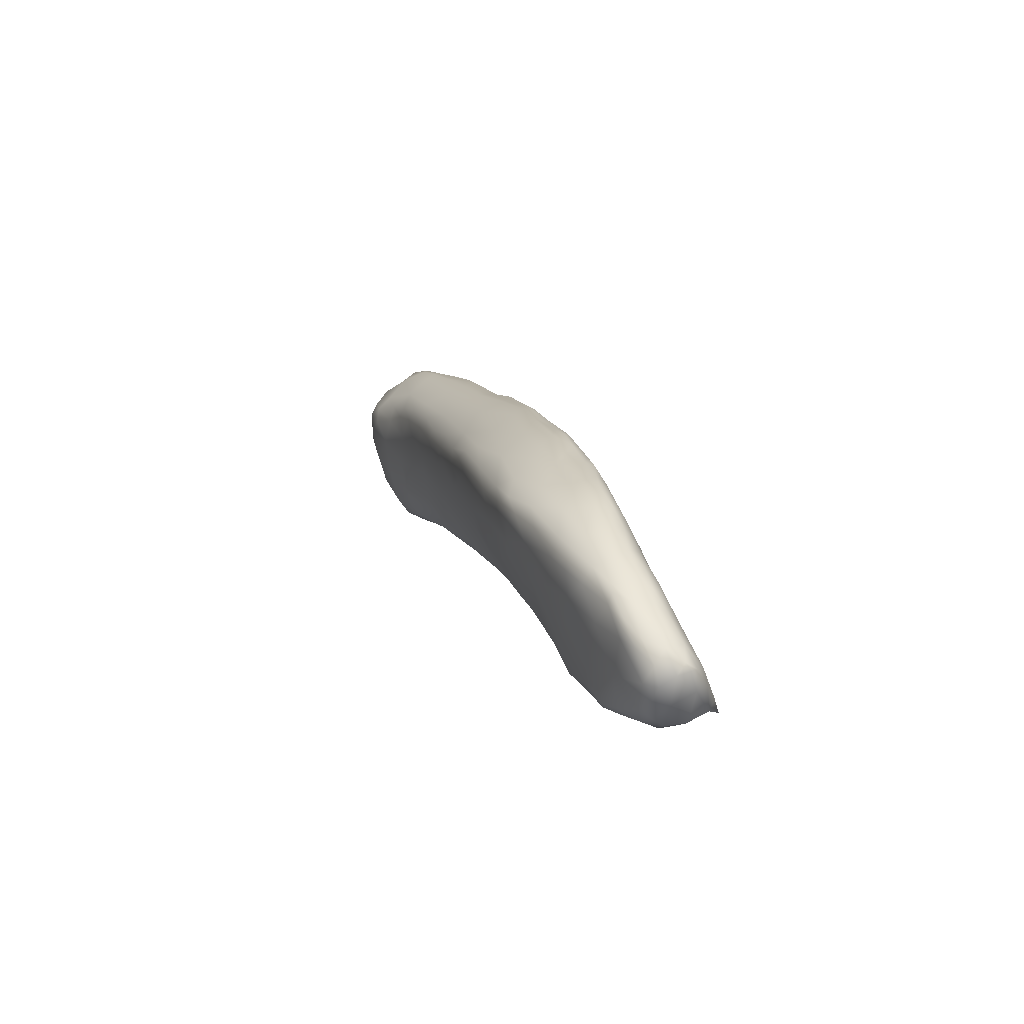
<metadata>
{"format":"obj","ext":"obj","renderer":"f3d","projection":"perspective","resolution":1024,"background":"white","views":[{"elev":11.6,"azim":88.4,"up":"+Y"}]}
</metadata>
<code>
o 314
v 7.007 4.754 1.508
v 7.036 4.755 1.508
v 6.977 4.741 1.526
v 7.05 4.791 1.519
v 6.962 4.812 1.53
v 6.858 4.745 1.533
v 6.933 4.759 1.526
v 7.075 4.772 1.534
v 6.863 4.772 1.53
v 6.804 4.771 1.539
v 6.874 4.793 1.533
v 7.108 4.839 1.543
v 7.138 4.836 1.57
v 6.836 4.856 1.563
v 7.084 4.873 1.55
v 6.82 4.735 1.568
v 6.882 4.722 1.619
v 6.998 4.723 1.601
v 7.055 4.738 1.583
v 6.753 4.754 1.561
v 7.103 4.756 1.585
v 6.719 4.789 1.56
v 7.116 4.783 1.579
v 6.639 4.79 1.565
v 6.662 4.847 1.578
v 7.14 4.885 1.569
v 7.003 4.945 1.591
v 6.539 4.77 1.587
v 6.552 4.786 1.574
v 6.634 4.773 1.583
v 6.464 4.788 1.59
v 6.445 4.813 1.587
v 6.556 4.812 1.577
v 6.514 4.856 1.594
v 7.161 4.888 1.586
v 6.753 4.932 1.605
v 6.866 4.993 1.623
v 7.117 4.934 1.596
v 7.157 4.906 1.598
v 6.728 4.724 1.673
v 7.046 4.725 1.639
v 6.683 4.746 1.623
v 7.096 4.747 1.633
v 6.39 4.769 1.661
v 6.271 4.821 1.614
v 6.342 4.825 1.603
v 6.351 4.802 1.618
v 6.355 4.879 1.62
v 7.166 4.879 1.616
v 6.576 4.933 1.621
v 6.951 5.028 1.634
v 7.003 5.017 1.633
v 7.06 4.986 1.625
v 7.103 4.973 1.641
v 6.946 4.721 1.689
v 6.553 4.753 1.657
v 7.139 4.806 1.625
v 6.203 4.805 1.642
v 6.281 4.79 1.654
v 6.16 4.825 1.633
v 6.103 4.842 1.639
v 6.208 4.846 1.628
v 6.155 4.882 1.643
v 6.732 4.991 1.631
v 7.141 4.932 1.639
v 7.018 5.029 1.653
v 6.81 4.718 1.707
v 6.046 4.832 1.658
v 6.065 4.803 1.691
v 6.021 4.862 1.66
v 7.168 4.855 1.654
v 6.059 4.96 1.688
v 6.238 4.954 1.662
v 7.162 4.899 1.662
v 6.413 5.007 1.664
v 6.64 5.075 1.669
v 6.789 5.064 1.657
v 6.966 5.061 1.665
v 6.611 4.734 1.7
v 7.124 4.771 1.662
v 6.202 4.782 1.703
v 5.93 4.826 1.699
v 5.915 4.853 1.688
v 7.147 4.815 1.667
v 5.916 4.9 1.693
v 7.051 5.01 1.66
v 6.434 5.139 1.713
v 6.883 5.078 1.667
v 6.751 5.135 1.694
v 7.055 4.744 1.683
v 5.828 4.852 1.714
v 5.832 4.832 1.729
v 5.842 4.881 1.707
v 5.798 4.923 1.727
v 5.902 4.984 1.729
v 7.13 4.945 1.684
v 7.054 5.011 1.702
v 6.237 5.072 1.711
v 6.997 5.053 1.686
v 6.925 5.095 1.698
v 6.59 5.179 1.722
v 6.851 5.126 1.701
v 6.778 5.164 1.723
v 6.845 4.718 1.74
v 6.476 4.743 1.737
v 6.074 4.781 1.763
v 5.858 4.804 1.807
v 5.982 4.805 1.738
v 5.753 4.854 1.743
v 5.756 4.881 1.735
v 7.146 4.856 1.686
v 7.127 4.927 1.699
v 6.012 5.099 1.76
v 6.251 5.181 1.758
v 6.868 5.131 1.737
v 6.697 5.182 1.725
v 6.721 5.192 1.746
v 6.649 4.726 1.742
v 6.753 4.721 1.755
v 6.299 4.76 1.753
v 7.103 4.789 1.69
v 5.748 4.834 1.781
v 5.672 4.873 1.762
v 5.656 4.851 1.794
v 5.694 4.919 1.76
v 7.082 4.981 1.721
v 7.091 4.964 1.727
v 7.033 5.025 1.743
v 6.95 5.084 1.734
v 6.441 5.218 1.756
v 6.554 5.216 1.747
v 6.631 5.204 1.747
v 6.914 4.731 1.75
v 6.984 4.736 1.717
v 7.005 4.758 1.728
v 7.043 4.843 1.739
v 5.584 4.87 1.796
v 5.614 4.896 1.781
v 7.082 4.936 1.729
v 5.609 4.942 1.79
v 5.755 5.002 1.775
v 6.962 5.067 1.781
v 6.794 5.165 1.768
v 6.677 5.198 1.793
v 6.544 5.222 1.771
v 6.297 5.25 1.794
v 6.437 5.246 1.793
v 6.466 4.743 1.796
v 6.79 4.73 1.775
v 6.94 4.751 1.76
v 5.564 4.856 1.821
v 5.549 4.9 1.802
v 6.999 4.949 1.776
v 5.516 4.926 1.813
v 7.034 4.999 1.751
v 6.874 5.12 1.787
v 6.084 5.207 1.804
v 6.365 5.262 1.808
v 6.648 4.735 1.79
v 6.954 4.784 1.763
v 5.631 4.832 1.847
v 6.941 4.86 1.787
v 5.496 4.85 1.853
v 5.509 4.872 1.824
v 5.43 4.865 1.854
v 5.47 4.892 1.83
v 5.454 4.927 1.837
v 5.556 5.02 1.841
v 5.824 5.152 1.832
v 6.54 5.225 1.835
v 5.969 5.243 1.848
v 6.142 5.264 1.84
v 6.373 5.261 1.838
v 6.279 5.264 1.827
v 6.247 4.76 1.821
v 6.705 4.748 1.814
v 6.854 4.775 1.787
v 6.057 4.778 1.831
v 5.399 4.893 1.859
v 5.404 4.951 1.867
v 6.904 4.981 1.83
v 5.428 5.06 1.902
v 6.955 5.026 1.802
v 6.769 5.156 1.836
v 6.013 5.275 1.87
v 6.367 4.754 1.837
v 6.292 4.761 1.849
v 6.517 4.761 1.834
v 6.754 4.86 1.851
v 5.916 4.787 1.898
v 6.847 4.898 1.831
v 5.7 4.806 1.926
v 5.401 4.847 1.89
v 5.35 4.87 1.884
v 5.317 4.904 1.891
v 6.907 5.046 1.837
v 6.906 5.068 1.831
v 5.559 5.179 1.919
v 6.837 5.107 1.849
v 5.775 5.238 1.895
v 5.887 5.27 1.894
v 6.442 5.24 1.873
v 6.077 5.281 1.876
v 6.194 5.272 1.872
v 6.616 4.854 1.872
v 6.143 4.779 1.876
v 6.333 4.776 1.863
v 5.504 4.827 1.93
v 5.278 4.879 1.907
v 5.3 4.854 1.922
v 5.223 4.9 1.926
v 5.317 4.983 1.916
v 6.646 5.186 1.877
v 5.772 5.274 1.926
v 6.307 5.25 1.911
v 5.97 5.282 1.899
v 5.967 4.791 1.922
v 6.234 4.822 1.917
v 6.447 4.853 1.902
v 5.371 4.834 1.946
v 6.684 4.971 1.905
v 5.224 4.868 1.932
v 6.797 4.982 1.871
v 5.199 5.01 1.973
v 6.836 5.059 1.865
v 5.359 5.136 1.965
v 6.699 5.149 1.906
v 6.471 5.22 1.903
v 5.644 5.258 1.953
v 5.847 5.28 1.925
v 6.055 5.281 1.901
v 6.087 5.27 1.933
v 5.87 4.795 1.944
v 5.805 4.798 1.953
v 6.062 4.808 1.929
v 5.258 4.824 2.018
v 5.212 4.847 1.962
v 6.575 4.935 1.916
v 5.185 4.877 1.944
v 5.164 4.863 1.961
v 5.148 4.899 1.964
v 6.756 5.11 1.899
v 5.424 5.21 1.978
v 6.541 5.186 1.938
v 5.908 5.278 1.947
v 5.918 4.812 1.965
v 5.156 4.845 1.986
v 6.311 4.932 1.969
v 5.091 4.894 1.982
v 5.093 4.866 1.991
v 6.489 4.977 1.955
v 5.102 4.937 1.99
v 6.716 5.065 1.918
v 5.319 5.228 2.022
v 6.372 5.211 1.966
v 5.463 5.247 1.996
v 6.161 5.239 1.981
v 5.737 5.276 1.967
v 5.805 4.805 1.981
v 5.421 4.819 2.003
v 6.075 4.864 1.972
v 5.097 4.838 2.015
v 5.018 4.858 2.022
v 5.044 4.9 2.011
v 6.589 5.039 1.957
v 6.669 5.124 1.939
v 6.607 5.152 1.952
v 5.201 5.141 2.027
v 5.572 5.273 1.997
v 5.417 5.274 2.036
v 5.688 4.807 2
v 5.551 4.813 2.001
v 5.874 4.852 2.013
v 5.014 4.887 2.022
v 6.156 4.952 2.004
v 4.993 4.924 2.046
v 5.092 5.026 2.031
v 6.631 5.101 1.957
v 6.597 5.135 1.968
v 6.511 5.16 1.98
v 6.22 5.207 2.02
v 5.515 5.279 2.03
v 5.631 5.276 2.012
v 5.723 5.272 2.013
v 5.9 5.251 2.018
v 5.016 4.827 2.046
v 5.126 4.813 2.077
v 5.714 4.823 2.03
v 4.973 4.854 2.055
v 5.963 4.886 2.01
v 4.942 4.907 2.08
v 6.043 4.964 2.031
v 6.442 5.061 2
v 6.546 5.109 1.979
v 6.341 5.176 2.02
v 6.019 5.21 2.056
v 5.302 5.259 2.057
v 4.971 4.821 2.085
v 5.044 4.804 2.117
v 5.43 4.815 2.051
v 5.567 4.817 2.047
v 4.943 4.853 2.095
v 5.864 4.932 2.058
v 4.926 4.914 2.106
v 4.956 4.993 2.094
v 6.217 5.037 2.032
v 5.014 5.077 2.092
v 6.438 5.129 2.009
v 5.087 5.161 2.089
v 6.162 5.186 2.053
v 5.185 5.219 2.076
v 5.758 5.216 2.107
v 5.541 5.25 2.108
v 5.309 5.272 2.08
v 5.438 5.275 2.058
v 5.539 5.271 2.052
v 5.221 4.806 2.114
v 5.32 4.813 2.108
v 5.564 4.827 2.08
v 5.717 4.871 2.067
v 5.609 4.843 2.082
v 4.933 4.99 2.121
v 6.318 5.107 2.036
v 6.314 5.147 2.036
v 6.234 5.167 2.05
v 5.16 5.258 2.121
v 5.353 5.27 2.102
v 4.993 4.802 2.141
v 4.965 4.823 2.145
v 5.44 4.824 2.103
v 4.938 4.883 2.148
v 4.927 4.91 2.124
v 4.924 4.987 2.143
v 5.978 5.056 2.086
v 4.955 5.114 2.15
v 6.138 5.104 2.069
v 6.197 5.143 2.06
v 5.002 5.18 2.147
v 6.127 5.164 2.071
v 5.08 5.215 2.129
v 5.516 5.217 2.168
v 5.202 5.269 2.132
v 5.127 4.795 2.158
v 5.474 4.84 2.123
v 5.583 4.874 2.109
v 5.695 4.985 2.126
v 6.054 5.103 2.084
v 6.03 5.127 2.091
v 6.012 5.169 2.087
v 5.882 5.185 2.106
v 5.086 5.264 2.173
v 5.217 5.269 2.148
v 5.046 4.792 2.176
v 5.236 4.807 2.171
v 5.347 4.818 2.134
v 5.006 4.8 2.181
v 5.355 4.823 2.144
v 4.929 4.992 2.174
v 4.932 5.076 2.163
v 5.912 5.111 2.116
v 5.874 5.147 2.122
v 4.961 5.199 2.188
v 4.943 5.157 2.194
v 5.746 5.176 2.142
v 5.036 5.234 2.175
v 5.123 5.264 2.181
v 4.974 4.858 2.209
v 5.473 4.924 2.166
v 4.931 5.09 2.192
v 5.8 5.092 2.134
v 5.623 5.191 2.165
v 5.029 5.25 2.215
v 5.246 5.254 2.175
v 5.11 4.793 2.203
v 5.001 4.811 2.204
v 5.29 4.838 2.194
v 4.965 5 2.252
v 5.562 5.02 2.175
v 4.939 5.093 2.227
v 5.614 5.087 2.178
v 5.716 5.141 2.157
v 5.67 5.168 2.164
v 5.467 5.193 2.204
v 5.306 5.218 2.221
v 5.044 4.8 2.223
v 5.29 4.915 2.236
v 5.429 5.016 2.213
v 5.581 5.158 2.186
v 4.944 5.165 2.234
v 4.974 5.208 2.221
v 5.101 5.235 2.241
v 5.019 4.826 2.247
v 5.12 4.81 2.235
v 5.012 4.903 2.283
v 5.331 4.967 2.235
v 5.504 5.115 2.208
v 5.448 5.161 2.222
v 5.365 5.184 2.236
v 4.959 5.197 2.26
v 5.003 5.215 2.257
v 5.055 4.813 2.248
v 5.16 4.856 2.262
v 5.195 4.95 2.286
v 5.321 5.009 2.25
v 5.377 5.096 2.244
v 4.963 5.133 2.269
v 5.345 5.154 2.251
v 5.07 4.854 2.272
v 5.001 4.993 2.305
v 5.226 5.056 2.301
v 5.262 5.128 2.284
v 5.255 5.173 2.273
v 4.997 5.08 2.313
v 5.17 5.113 2.329
v 5.151 5.15 2.324
v 4.989 5.169 2.29
v 5.039 5.191 2.304
v 5.152 5.187 2.288
v 5.103 4.913 2.306
v 5.052 4.914 2.307
v 5.029 4.994 2.327
v 5.119 4.996 2.33
v 5.071 4.97 2.327
v 5.12 5.073 2.346
v 5.104 5.125 2.35
v 5.083 5.159 2.332
v 5.032 5.14 2.33
v 5.072 5.039 2.347
v 5.04 5.083 2.344
v 5.065 5.122 2.346
v 5.08 5.09 2.346
f 1 2 3
f 2 1 4
f 4 1 5
f 3 6 7
f 3 7 1
f 2 8 3
f 9 6 10
f 6 9 7
f 9 10 11
f 7 9 5
f 5 9 11
f 7 5 1
f 2 4 8
f 12 8 4
f 8 12 13
f 11 14 5
f 15 4 5
f 12 4 15
f 16 3 17
f 3 18 17
f 3 19 18
f 20 6 16
f 3 16 6
f 8 19 3
f 19 8 21
f 22 10 20
f 6 20 10
f 23 21 8
f 8 13 23
f 24 25 22
f 10 22 14
f 14 22 25
f 11 10 14
f 13 12 26
f 27 5 14
f 15 5 27
f 26 12 15
f 28 29 30
f 20 30 22
f 31 29 28
f 30 29 24
f 22 30 24
f 29 31 32
f 33 29 32
f 24 29 33
f 33 25 24
f 33 32 34
f 25 33 34
f 13 26 35
f 36 14 25
f 27 14 37
f 15 38 26
f 38 39 26
f 38 15 27
f 16 17 40
f 19 41 18
f 20 42 30
f 16 42 20
f 19 21 43
f 44 31 28
f 45 46 47
f 32 47 46
f 31 47 32
f 46 45 48
f 32 46 48
f 34 32 48
f 35 49 13
f 25 34 50
f 50 36 25
f 35 26 39
f 39 49 35
f 14 36 37
f 37 51 27
f 27 51 52
f 53 27 52
f 38 27 53
f 54 38 53
f 16 40 42
f 18 55 17
f 18 41 55
f 19 43 41
f 56 30 42
f 28 56 44
f 30 56 28
f 21 23 57
f 58 47 59
f 44 59 47
f 31 44 47
f 58 60 45
f 47 58 45
f 61 62 60
f 45 60 62
f 57 23 13
f 57 13 49
f 63 62 61
f 48 62 63
f 45 62 48
f 50 34 48
f 36 50 64
f 49 39 65
f 37 36 64
f 39 38 65
f 53 52 66
f 17 55 67
f 68 60 58
f 69 68 58
f 61 68 70
f 60 68 61
f 57 49 71
f 63 61 70
f 63 70 72
f 73 48 63
f 74 49 65
f 50 48 75
f 75 48 73
f 76 50 75
f 50 76 64
f 65 38 54
f 77 37 64
f 78 52 51
f 17 67 40
f 42 79 56
f 40 79 42
f 43 21 57
f 80 43 57
f 59 81 58
f 82 68 69
f 83 68 82
f 84 57 71
f 68 83 70
f 83 85 70
f 72 70 85
f 71 49 74
f 73 63 72
f 54 53 86
f 76 75 87
f 86 53 66
f 52 78 66
f 77 64 76
f 37 88 51
f 51 88 78
f 77 76 89
f 37 77 88
f 88 77 89
f 90 41 43
f 43 80 90
f 80 57 84
f 58 81 69
f 91 82 92
f 83 91 93
f 82 91 83
f 85 83 93
f 93 94 85
f 95 85 94
f 95 72 85
f 65 96 74
f 97 65 54
f 97 96 65
f 54 86 97
f 75 73 98
f 99 86 66
f 99 66 78
f 88 100 78
f 78 100 99
f 101 76 87
f 89 76 101
f 102 88 89
f 100 88 102
f 102 89 103
f 55 104 67
f 41 90 55
f 56 105 44
f 56 79 105
f 69 81 106
f 92 82 107
f 107 82 108
f 69 108 82
f 109 91 92
f 91 109 110
f 110 93 91
f 84 71 111
f 93 110 94
f 74 111 71
f 96 112 74
f 72 95 113
f 72 98 73
f 86 99 97
f 75 98 87
f 98 114 87
f 115 100 102
f 101 116 89
f 116 103 89
f 102 103 115
f 103 116 117
f 40 118 79
f 40 67 118
f 67 104 119
f 44 105 120
f 121 90 80
f 59 44 81
f 106 108 69
f 80 84 121
f 122 92 107
f 84 111 121
f 123 109 124
f 109 123 110
f 110 123 125
f 111 74 112
f 94 110 125
f 112 126 127
f 112 96 126
f 126 96 97
f 97 128 126
f 99 129 97
f 98 72 113
f 129 99 100
f 114 98 113
f 130 87 114
f 130 101 87
f 101 130 131
f 101 132 116
f 131 132 101
f 132 117 116
f 55 133 104
f 55 134 133
f 134 55 90
f 90 135 134
f 135 90 121
f 81 120 106
f 135 121 136
f 122 124 109
f 92 122 109
f 121 111 136
f 124 137 123
f 137 138 123
f 111 139 136
f 123 138 125
f 138 140 125
f 111 112 139
f 112 127 139
f 140 141 125
f 94 125 141
f 95 94 141
f 113 95 141
f 142 97 129
f 100 115 129
f 143 115 103
f 117 143 103
f 132 144 117
f 117 144 143
f 130 145 131
f 132 131 145
f 130 114 146
f 147 130 146
f 145 130 147
f 148 105 118
f 105 79 118
f 67 119 118
f 104 149 119
f 104 133 149
f 133 135 150
f 134 135 133
f 44 120 81
f 108 106 107
f 151 137 124
f 137 152 138
f 153 136 139
f 152 154 140
f 138 152 140
f 155 139 127
f 126 155 127
f 126 128 155
f 128 97 142
f 115 143 156
f 156 129 115
f 114 113 157
f 132 145 144
f 114 157 146
f 146 158 147
f 118 159 148
f 119 159 118
f 119 149 159
f 105 148 120
f 150 135 160
f 135 136 160
f 122 161 124
f 136 162 160
f 151 163 164
f 151 164 137
f 164 165 166
f 137 164 152
f 152 164 166
f 136 153 162
f 166 167 154
f 152 166 154
f 167 168 154
f 154 168 140
f 139 155 153
f 141 140 168
f 169 141 168
f 155 128 142
f 169 113 141
f 156 142 129
f 157 113 169
f 145 170 144
f 157 171 172
f 157 172 146
f 158 173 147
f 145 147 170
f 147 173 170
f 146 174 158
f 120 148 175
f 149 176 159
f 177 176 149
f 149 133 177
f 133 150 177
f 120 175 106
f 106 175 178
f 177 150 160
f 106 178 107
f 122 107 161
f 177 160 162
f 124 161 151
f 164 163 165
f 165 179 166
f 166 179 167
f 167 179 180
f 153 181 162
f 167 180 168
f 180 182 168
f 155 183 153
f 183 155 142
f 184 156 143
f 169 171 157
f 172 171 185
f 146 172 174
f 158 174 173
f 175 186 187
f 148 186 175
f 188 186 148
f 159 188 148
f 176 188 159
f 176 177 189
f 107 178 190
f 177 191 189
f 177 162 191
f 192 161 107
f 165 163 193
f 151 161 163
f 165 194 179
f 194 195 179
f 191 162 181
f 179 195 180
f 183 196 181
f 181 153 183
f 197 196 183
f 183 142 197
f 168 198 169
f 142 199 197
f 142 156 199
f 199 156 184
f 144 184 143
f 200 171 169
f 200 201 171
f 201 185 171
f 170 173 202
f 172 185 203
f 172 203 204
f 174 172 204
f 174 204 173
f 188 176 205
f 178 206 190
f 175 206 178
f 187 206 175
f 186 207 187
f 188 207 186
f 189 205 176
f 192 107 190
f 194 165 193
f 163 208 193
f 161 208 163
f 209 194 210
f 195 209 211
f 194 209 195
f 211 212 195
f 180 195 212
f 180 212 182
f 168 182 198
f 169 198 200
f 213 184 144
f 144 170 213
f 201 200 214
f 173 215 202
f 185 201 216
f 185 216 203
f 173 204 215
f 206 217 190
f 207 218 206
f 207 206 187
f 188 205 219
f 210 194 193
f 210 193 220
f 208 220 193
f 189 221 205
f 210 222 209
f 223 221 189
f 191 223 189
f 209 222 211
f 211 224 212
f 191 181 223
f 225 223 181
f 181 196 225
f 225 196 197
f 197 199 225
f 198 182 226
f 184 227 199
f 227 184 213
f 202 228 170
f 213 170 228
f 200 198 229
f 214 200 229
f 214 230 201
f 201 230 216
f 203 216 231
f 203 231 204
f 231 232 204
f 190 217 233
f 190 234 192
f 190 233 234
f 206 235 217
f 218 235 206
f 219 207 188
f 210 236 237
f 210 220 236
f 205 238 219
f 239 222 240
f 237 240 222
f 210 237 222
f 222 239 211
f 211 239 241
f 241 224 211
f 224 226 212
f 226 182 212
f 225 199 242
f 242 199 227
f 226 243 198
f 228 244 213
f 215 228 202
f 230 245 216
f 216 245 231
f 204 232 215
f 246 233 217
f 240 237 247
f 219 218 207
f 219 248 218
f 249 241 250
f 240 250 241
f 240 241 239
f 238 251 219
f 249 252 241
f 238 205 221
f 241 252 224
f 221 223 253
f 223 225 253
f 225 242 253
f 244 227 213
f 226 254 243
f 215 255 228
f 198 243 256
f 229 198 256
f 232 257 215
f 257 255 215
f 214 229 258
f 230 214 258
f 230 258 245
f 231 245 232
f 233 259 234
f 233 246 259
f 208 260 220
f 161 192 208
f 235 246 217
f 235 218 261
f 250 262 263
f 262 250 247
f 250 240 247
f 236 247 237
f 250 263 264
f 218 248 261
f 249 250 264
f 219 251 248
f 252 249 264
f 238 265 251
f 238 221 265
f 253 265 221
f 242 266 253
f 242 227 266
f 266 227 267
f 226 268 254
f 227 244 267
f 269 256 270
f 256 269 229
f 229 269 258
f 234 271 192
f 234 259 271
f 262 247 236
f 220 260 236
f 208 272 260
f 192 272 208
f 246 235 261
f 273 246 261
f 263 274 264
f 275 261 248
f 264 274 276
f 276 277 264
f 252 264 277
f 252 277 224
f 277 268 224
f 224 268 226
f 253 278 265
f 279 278 266
f 253 266 278
f 266 267 279
f 244 280 267
f 255 280 244
f 244 228 255
f 257 281 255
f 243 254 256
f 269 270 282
f 258 269 283
f 258 283 284
f 245 258 284
f 245 284 285
f 232 245 285
f 272 192 271
f 286 262 287
f 236 287 262
f 259 288 271
f 246 288 259
f 286 289 263
f 262 286 263
f 261 290 273
f 263 289 276
f 276 289 291
f 263 276 274
f 261 275 292
f 261 292 290
f 251 293 248
f 293 251 265
f 294 293 265
f 278 294 265
f 279 280 294
f 278 279 294
f 279 267 280
f 255 281 295
f 295 280 255
f 296 281 257
f 254 297 256
f 232 285 257
f 256 297 270
f 269 282 283
f 289 286 298
f 286 299 298
f 286 287 299
f 260 300 236
f 260 272 300
f 271 301 272
f 288 301 271
f 288 246 273
f 289 298 302
f 289 302 291
f 273 290 303
f 304 291 302
f 305 276 291
f 275 248 306
f 276 305 307
f 293 306 248
f 276 307 277
f 294 308 293
f 277 309 268
f 280 295 308
f 294 280 308
f 310 295 281
f 309 311 268
f 268 311 254
f 312 296 285
f 285 296 257
f 254 311 297
f 284 313 285
f 297 314 270
f 270 314 315
f 282 270 315
f 282 315 316
f 283 282 316
f 283 316 284
f 236 317 287
f 236 318 317
f 236 300 318
f 272 301 300
f 301 288 319
f 288 273 320
f 288 320 321
f 273 303 320
f 290 292 303
f 322 291 304
f 275 306 292
f 293 323 306
f 293 308 323
f 308 324 323
f 325 324 295
f 308 295 324
f 307 309 277
f 295 310 325
f 281 296 310
f 311 326 297
f 316 313 284
f 312 285 313
f 297 326 314
f 316 315 327
f 299 328 298
f 298 329 302
f 329 298 328
f 301 330 300
f 301 319 330
f 319 288 321
f 302 331 332
f 304 302 332
f 332 333 304
f 304 333 322
f 291 322 305
f 306 334 292
f 307 305 335
f 306 336 334
f 306 323 336
f 323 337 336
f 307 335 338
f 323 324 337
f 307 338 309
f 325 339 337
f 324 325 337
f 325 310 339
f 338 340 309
f 340 311 309
f 340 326 311
f 341 312 313
f 327 313 316
f 326 342 314
f 314 342 327
f 315 314 327
f 302 329 331
f 317 343 287
f 300 330 318
f 319 344 330
f 319 321 344
f 345 321 320
f 345 320 346
f 320 303 346
f 346 303 334
f 305 322 335
f 292 334 303
f 334 336 347
f 336 348 347
f 337 348 336
f 349 348 339
f 337 339 348
f 349 296 350
f 310 296 349
f 339 310 349
f 296 312 350
f 326 351 342
f 342 352 327
f 299 353 328
f 287 343 299
f 318 354 317
f 318 355 354
f 356 329 328
f 318 330 355
f 357 330 344
f 344 321 345
f 331 358 332
f 332 358 333
f 359 322 333
f 335 322 359
f 348 360 334
f 347 348 334
f 348 361 360
f 362 335 363
f 361 349 350
f 348 349 361
f 338 335 362
f 350 312 364
f 340 365 326
f 326 365 351
f 342 351 366
f 353 299 343
f 353 356 328
f 355 330 357
f 329 367 331
f 345 368 344
f 345 346 368
f 358 369 333
f 333 369 359
f 346 334 370
f 370 334 360
f 363 335 359
f 360 361 370
f 361 350 364
f 371 312 341
f 364 312 371
f 338 362 365
f 338 365 340
f 351 365 372
f 327 373 313
f 342 366 352
f 327 352 373
f 353 343 374
f 343 354 374
f 317 354 343
f 356 375 329
f 354 357 376
f 355 357 354
f 329 375 367
f 357 344 376
f 344 368 376
f 331 377 358
f 377 331 367
f 346 378 368
f 358 379 369
f 378 346 380
f 346 370 380
f 380 370 381
f 370 361 381
f 363 359 369
f 364 382 381
f 361 364 381
f 382 364 371
f 383 371 341
f 373 384 313
f 313 384 341
f 351 372 366
f 352 366 373
f 356 385 375
f 385 356 353
f 376 368 386
f 377 379 358
f 386 368 387
f 378 387 368
f 381 388 380
f 369 389 363
f 381 382 388
f 383 388 371
f 382 371 388
f 390 362 363
f 365 362 390
f 341 384 383
f 365 390 372
f 373 366 391
f 353 374 385
f 392 375 385
f 354 393 374
f 376 393 354
f 377 367 394
f 386 387 395
f 378 380 387
f 387 380 396
f 380 388 396
f 369 379 389
f 388 397 396
f 398 397 383
f 388 383 397
f 389 390 363
f 399 390 389
f 398 383 384
f 372 390 400
f 401 392 385
f 393 401 385
f 374 393 385
f 386 402 376
f 403 386 404
f 386 395 404
f 404 387 405
f 404 395 387
f 379 377 406
f 396 405 387
f 407 405 397
f 396 397 405
f 389 379 406
f 407 397 398
f 399 389 406
f 390 399 400
f 391 384 373
f 372 400 391
f 366 372 391
f 392 401 408
f 393 376 402
f 392 394 367
f 375 392 367
f 402 386 403
f 377 394 409
f 405 410 404
f 405 411 410
f 405 407 411
f 407 398 412
f 412 398 384
f 401 393 408
f 392 408 394
f 393 402 408
f 403 404 410
f 409 413 377
f 413 406 377
f 411 414 410
f 411 412 415
f 407 412 411
f 406 416 399
f 399 416 400
f 417 400 416
f 412 384 418
f 391 400 417
f 418 391 417
f 384 391 418
f 402 419 408
f 419 420 408
f 394 408 420
f 403 419 402
f 421 394 420
f 419 403 422
f 410 422 403
f 394 421 409
f 414 411 415
f 416 406 413
f 412 418 415
f 419 423 420
f 423 421 420
f 423 419 422
f 409 421 413
f 424 422 410
f 414 424 410
f 414 415 425
f 425 415 426
f 413 427 416
f 417 426 418
f 427 426 417
f 426 415 418
f 427 417 416
f 423 428 421
f 422 428 423
f 422 424 428
f 428 429 421
f 421 429 413
f 414 425 424
f 427 413 429
f 430 427 429
f 426 427 430
f 425 426 430
f 429 428 431
f 424 431 428
f 431 430 429
f 431 425 430
f 424 425 431

</code>
